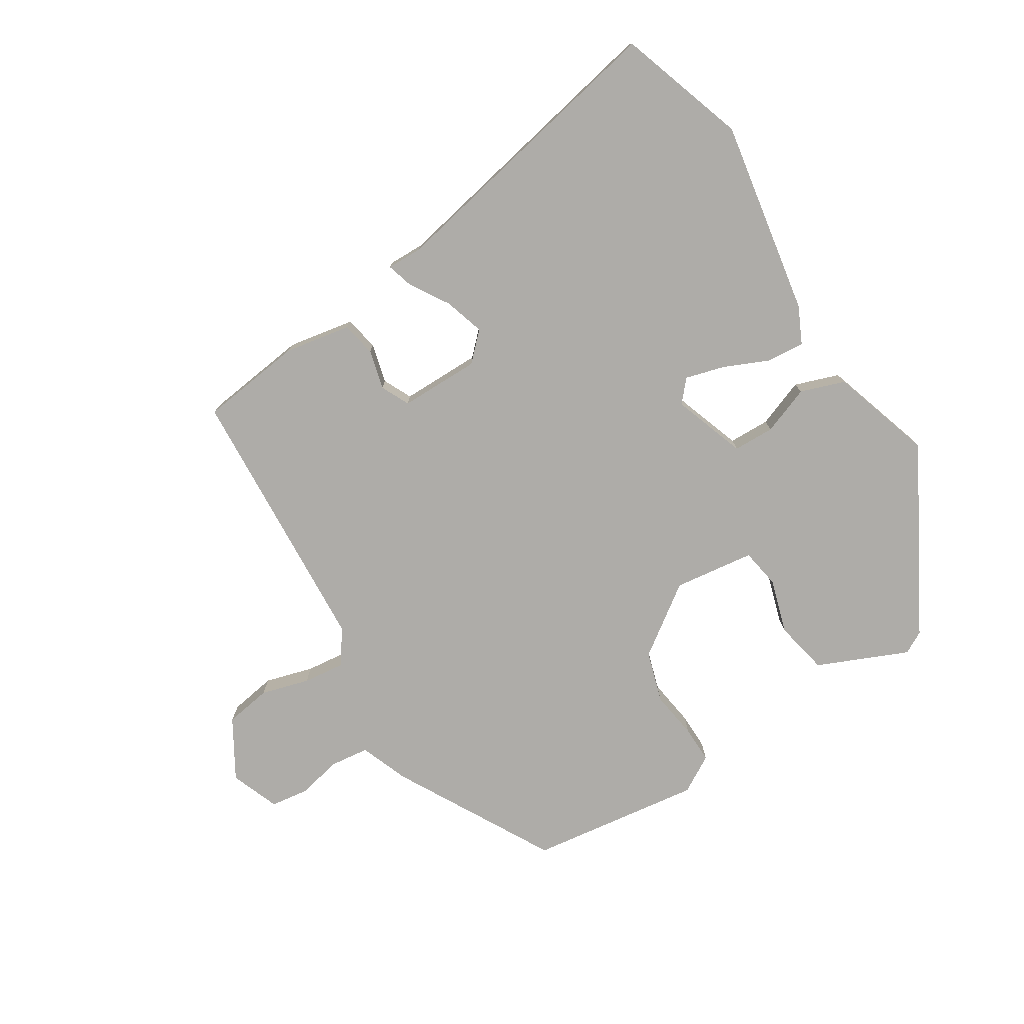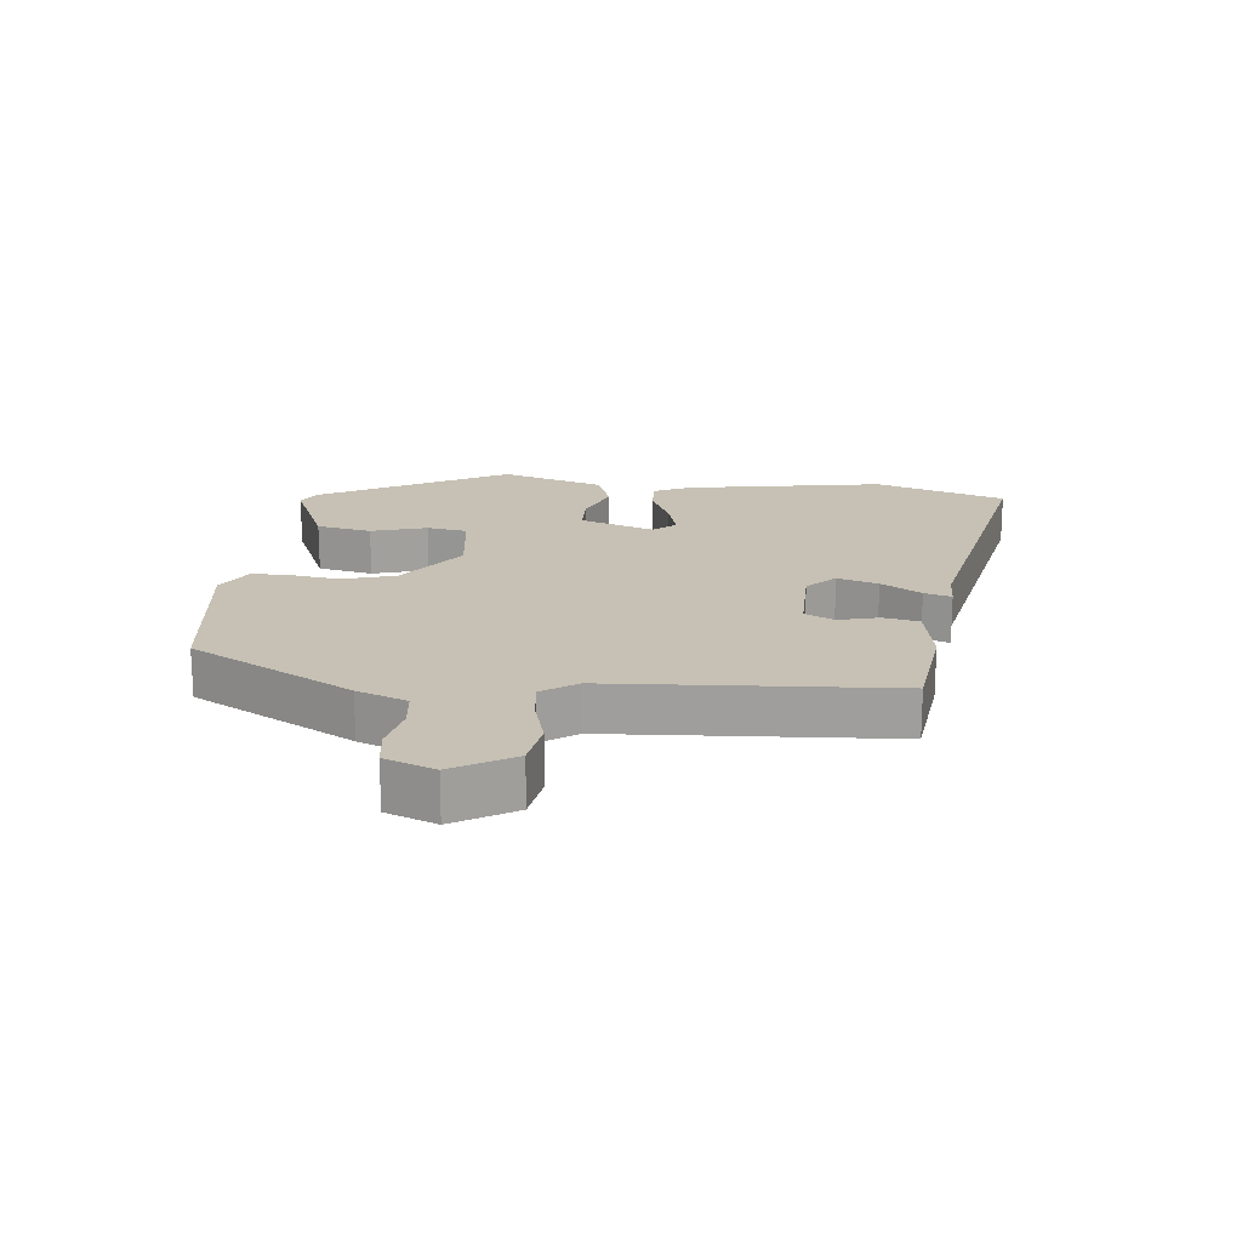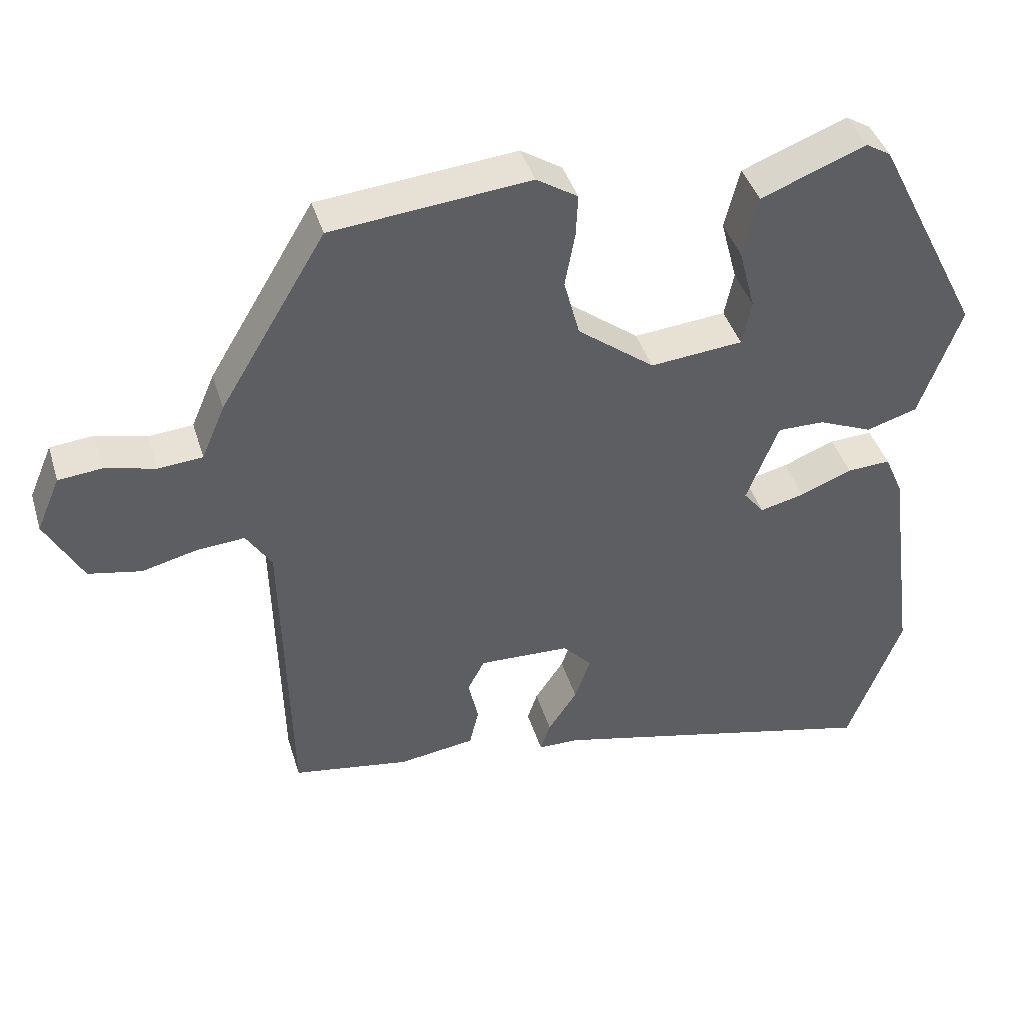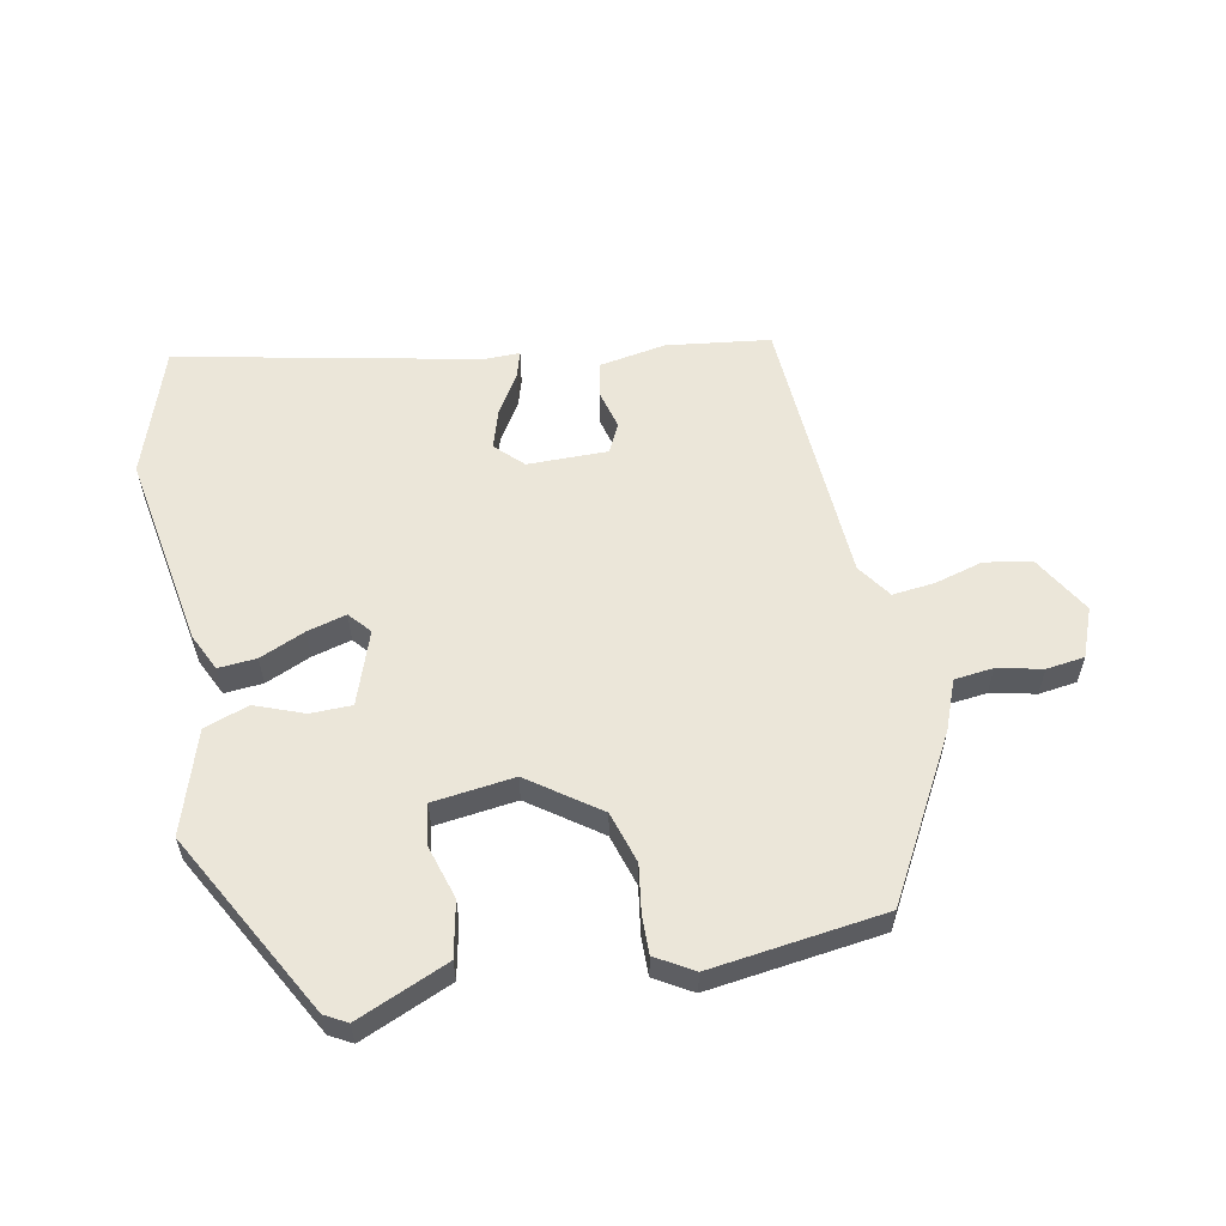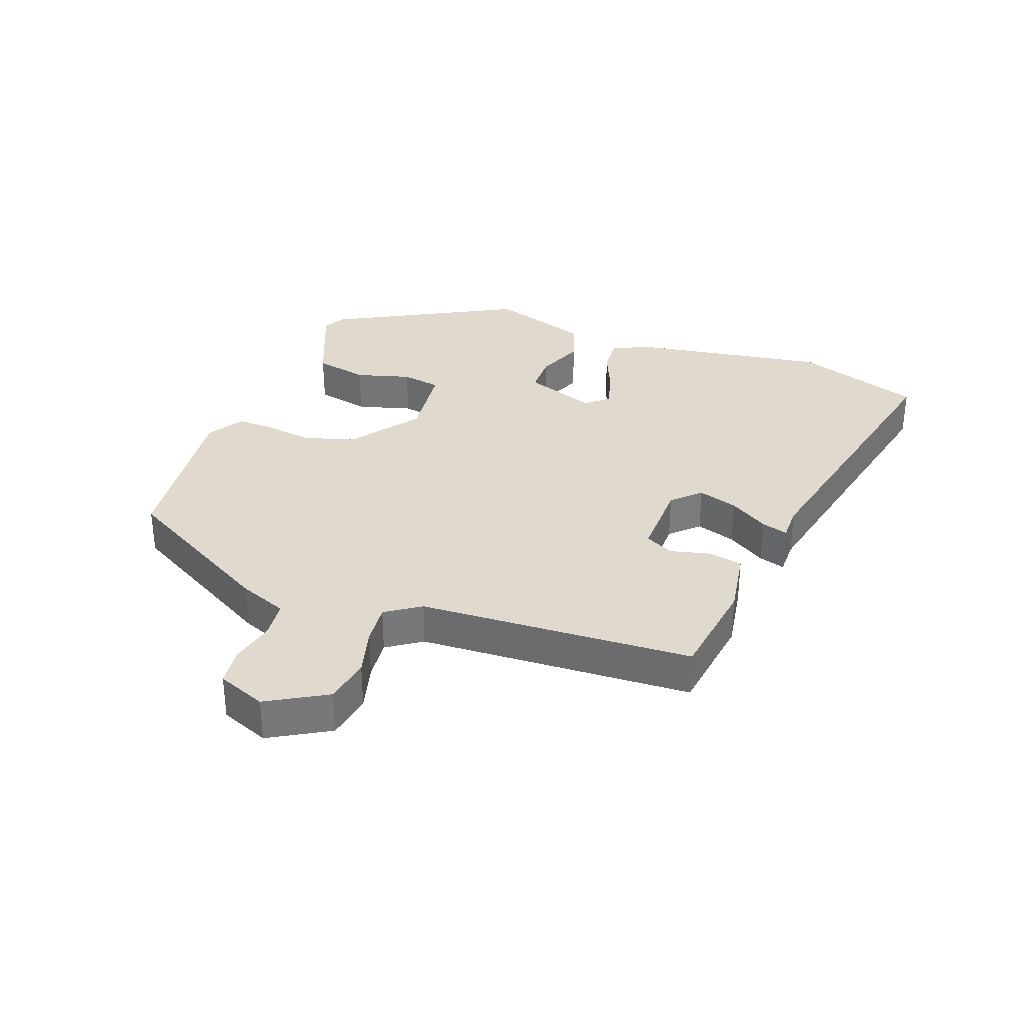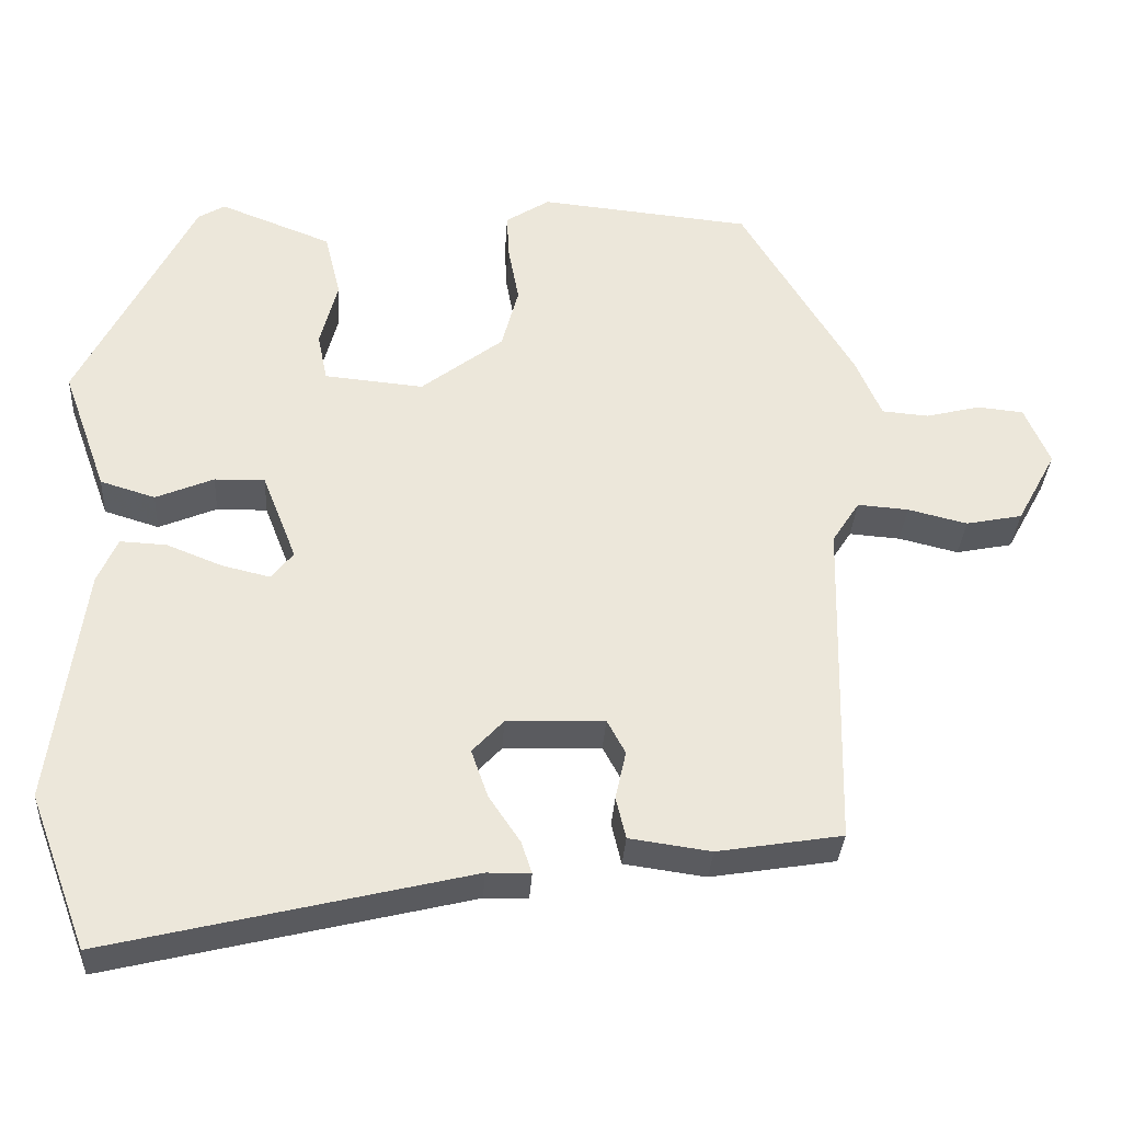
<metadata>
{"format":"obj","ext":"obj","renderer":"f3d","projection":"perspective","resolution":1024,"background":"white","views":[{"elev":-76.8,"azim":-150.1,"up":"+Y"},{"elev":18.6,"azim":93.8,"up":"+Y"},{"elev":41.7,"azim":163.4,"up":"+Z"},{"elev":57.6,"azim":-13.1,"up":"+Y"},{"elev":32.9,"azim":108.9,"up":"+Y"},{"elev":-33.2,"azim":-3.5,"up":"+Z"}]}
</metadata>
<code>
v -0.444 0.07 -0.648
v -0.52 0.07 -0.446
v -0.478 0.07 -0.132
v -0.452 0.07 -0.072
v -0.391 0.07 -0.075
v -0.318 0.07 -0.104
v -0.255 0.07 -0.119
v -0.226 0.07 -0.083
v -0.271 0.07 0.032
v -0.337 0.07 0.031
v -0.413 0.07 -0.001
v -0.485 0.07 0.021
v -0.543 0.07 0.182
v -0.392 0.07 0.481
v -0.357 0.07 0.502
v -0.21 0.07 0.445
v -0.189 0.07 0.359
v -0.212 0.07 0.271
v -0.199 0.07 0.208
v -0.069 0.07 0.196
v 0.039 0.07 0.279
v 0.061 0.07 0.362
v 0.047 0.07 0.438
v 0.044 0.07 0.498
v 0.102 0.07 0.535
v 0.38 0.07 0.508
v 0.529 0.07 0.26
v 0.562 0.07 0.183
v 0.624 0.07 0.178
v 0.695 0.07 0.196
v 0.756 0.07 0.19
v 0.789 0.07 0.113
v 0.737 0.07 0.017
v 0.663 0.07 0.002
v 0.585 0.07 0.021
v 0.518 0.07 0.026
v 0.482 0.07 -0.03
v 0.472 0.07 -0.469
v 0.308 0.07 -0.496
v 0.201 0.07 -0.481
v 0.188 0.07 -0.426
v 0.202 0.07 -0.362
v 0.178 0.07 -0.317
v 0.05 0.07 -0.322
v 0.009 0.07 -0.366
v 0.031 0.07 -0.429
v 0.072 0.07 -0.49
v 0.086 0.07 -0.532
v 0.029 0.07 -0.533
v -0.444 0 -0.648
v -0.52 0 -0.446
v -0.478 0 -0.132
v -0.452 0 -0.072
v -0.391 0 -0.075
v -0.318 0 -0.104
v -0.255 0 -0.119
v -0.226 0 -0.083
v -0.271 0 0.032
v -0.337 0 0.031
v -0.413 0 -0.001
v -0.485 0 0.021
v -0.543 0 0.182
v -0.392 0 0.481
v -0.357 0 0.502
v -0.21 0 0.445
v -0.189 0 0.359
v -0.212 0 0.271
v -0.199 0 0.208
v -0.069 0 0.196
v 0.039 0 0.279
v 0.061 0 0.362
v 0.047 0 0.438
v 0.044 0 0.498
v 0.102 0 0.535
v 0.38 0 0.508
v 0.529 0 0.26
v 0.562 0 0.183
v 0.624 0 0.178
v 0.695 0 0.196
v 0.756 0 0.19
v 0.789 0 0.113
v 0.737 0 0.017
v 0.663 0 0.002
v 0.585 0 0.021
v 0.518 0 0.026
v 0.482 0 -0.03
v 0.472 0 -0.469
v 0.308 0 -0.496
v 0.201 0 -0.481
v 0.188 0 -0.426
v 0.202 0 -0.362
v 0.178 0 -0.317
v 0.05 0 -0.322
v 0.009 0 -0.366
v 0.031 0 -0.429
v 0.072 0 -0.49
v 0.086 0 -0.532
v 0.029 0 -0.533
f 46 47 48 49
f 45 46 49 1
f 44 45 1 2
f 39 40 41 42
f 37 38 39 42
f 36 37 42 43
f 32 33 34 35
f 32 35 36
f 29 30 31 32
f 28 29 32 36
f 22 23 24 25
f 22 25 26 27
f 15 16 17 18
f 15 18 19
f 14 15 19
f 13 14 19
f 10 11 12 13
f 9 10 13 19
f 8 9 19 20
f 3 4 5 6
f 44 2 3 6
f 44 6 7
f 43 44 7 8
f 21 22 27 28
f 21 28 36 43
f 8 20 21 43
f 98 97 96 95
f 50 98 95 94
f 51 50 94 93
f 91 90 89 88
f 91 88 87 86
f 92 91 86 85
f 84 83 82 81
f 85 84 81
f 81 80 79 78
f 85 81 78 77
f 74 73 72 71
f 76 75 74 71
f 67 66 65 64
f 68 67 64
f 68 64 63
f 68 63 62
f 62 61 60 59
f 68 62 59 58
f 69 68 58 57
f 55 54 53 52
f 55 52 51 93
f 56 55 93
f 57 56 93 92
f 77 76 71 70
f 92 85 77 70
f 92 70 69 57
f 1 50 51 2
f 2 51 52 3
f 3 52 53 4
f 4 53 54 5
f 5 54 55 6
f 6 55 56 7
f 7 56 57 8
f 8 57 58 9
f 9 58 59 10
f 10 59 60 11
f 11 60 61 12
f 12 61 62 13
f 13 62 63 14
f 14 63 64 15
f 15 64 65 16
f 16 65 66 17
f 17 66 67 18
f 18 67 68 19
f 19 68 69 20
f 20 69 70 21
f 21 70 71 22
f 22 71 72 23
f 23 72 73 24
f 24 73 74 25
f 25 74 75 26
f 26 75 76 27
f 27 76 77 28
f 28 77 78 29
f 29 78 79 30
f 30 79 80 31
f 31 80 81 32
f 32 81 82 33
f 33 82 83 34
f 34 83 84 35
f 35 84 85 36
f 36 85 86 37
f 37 86 87 38
f 38 87 88 39
f 39 88 89 40
f 40 89 90 41
f 41 90 91 42
f 42 91 92 43
f 43 92 93 44
f 44 93 94 45
f 45 94 95 46
f 46 95 96 47
f 47 96 97 48
f 48 97 98 49
f 49 98 50 1

</code>
